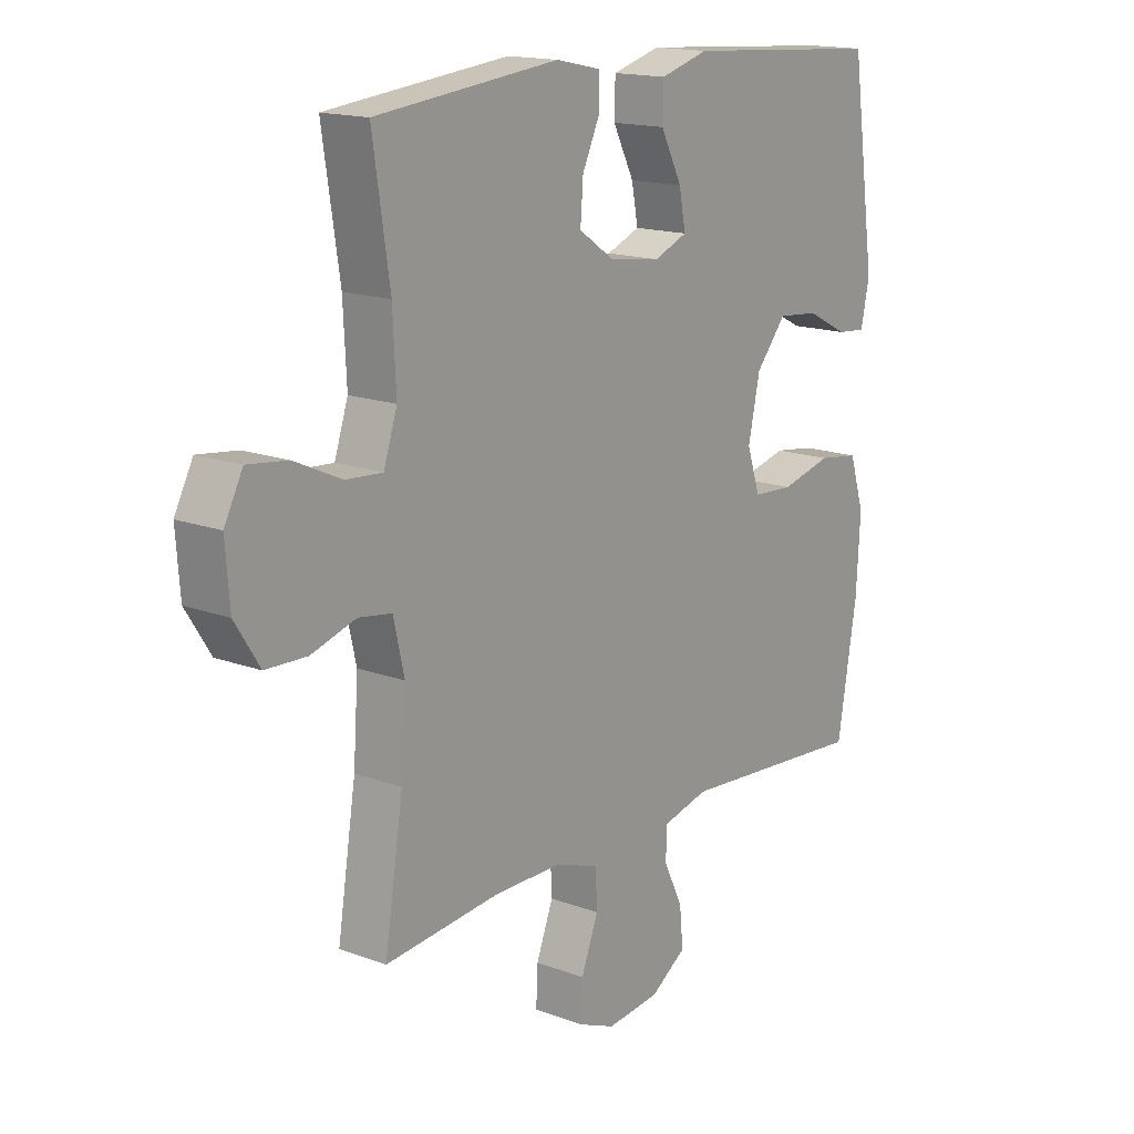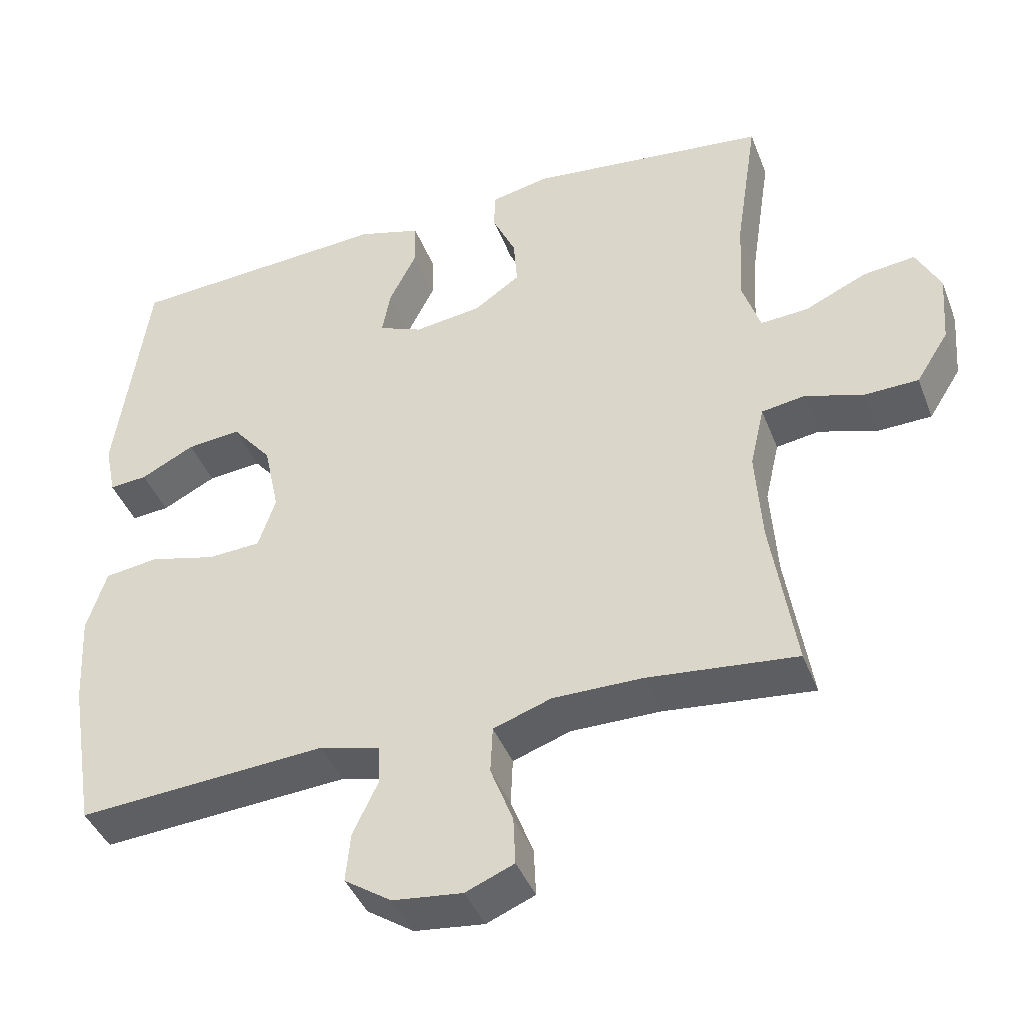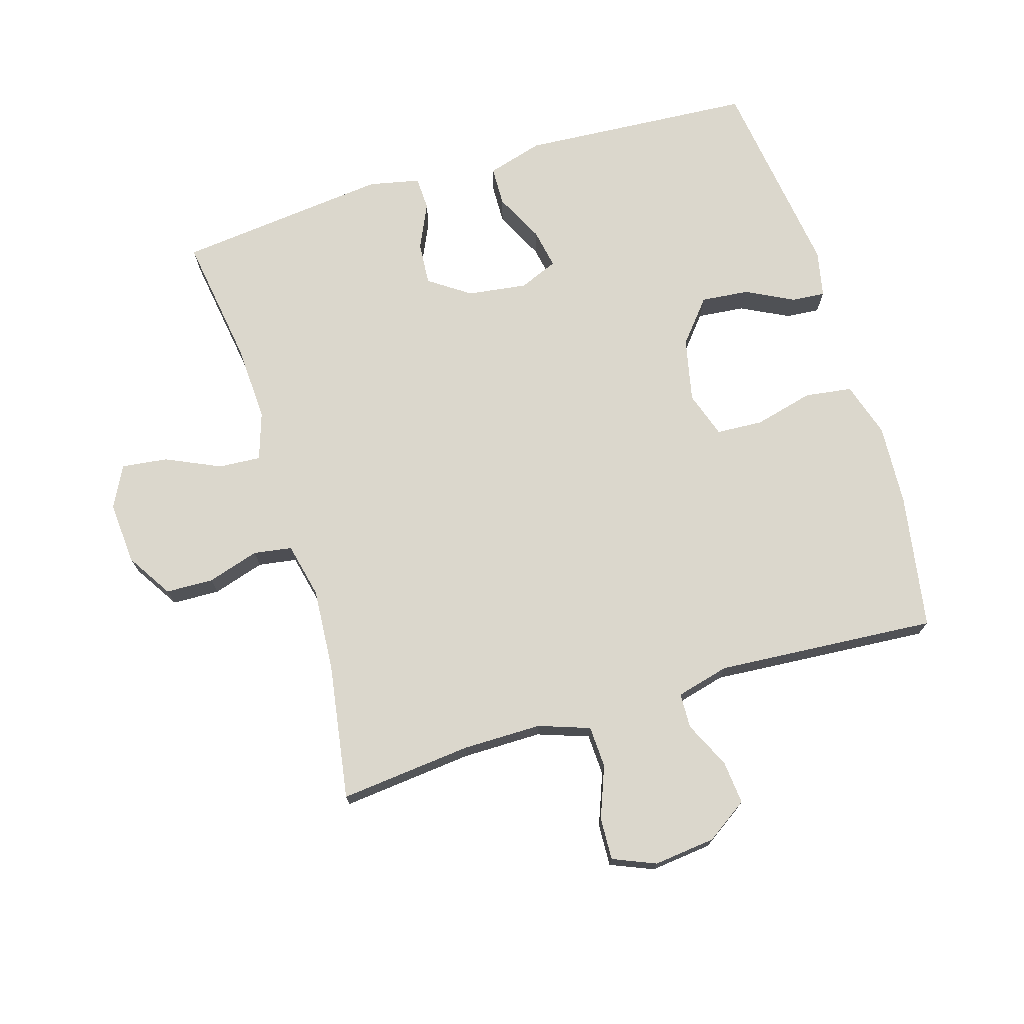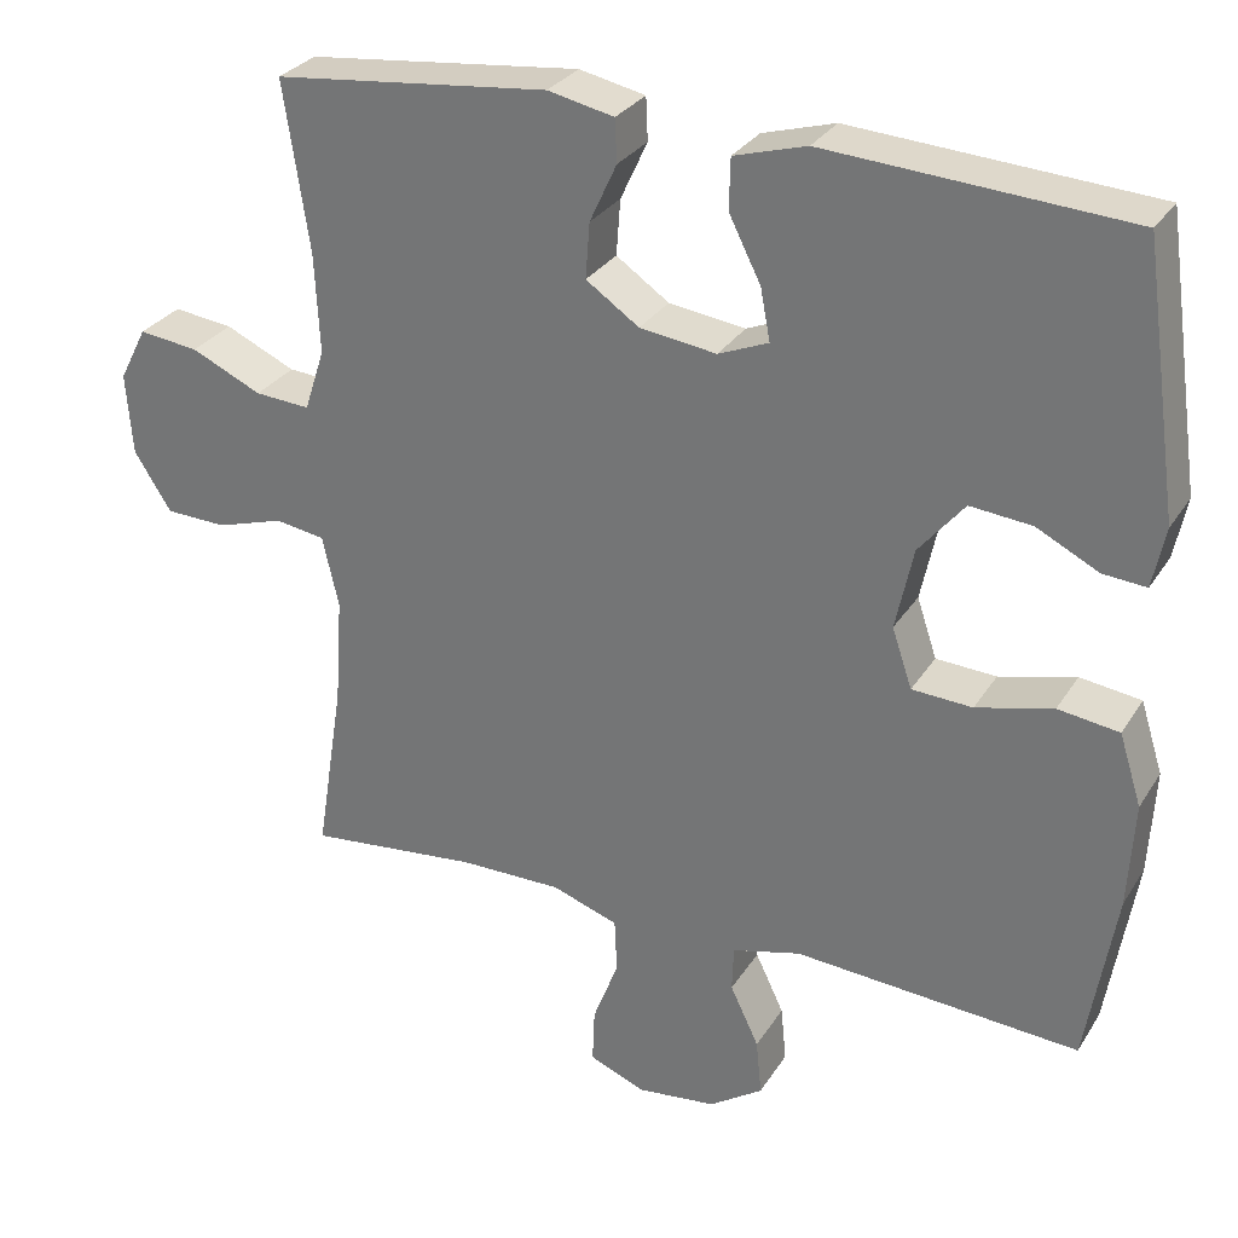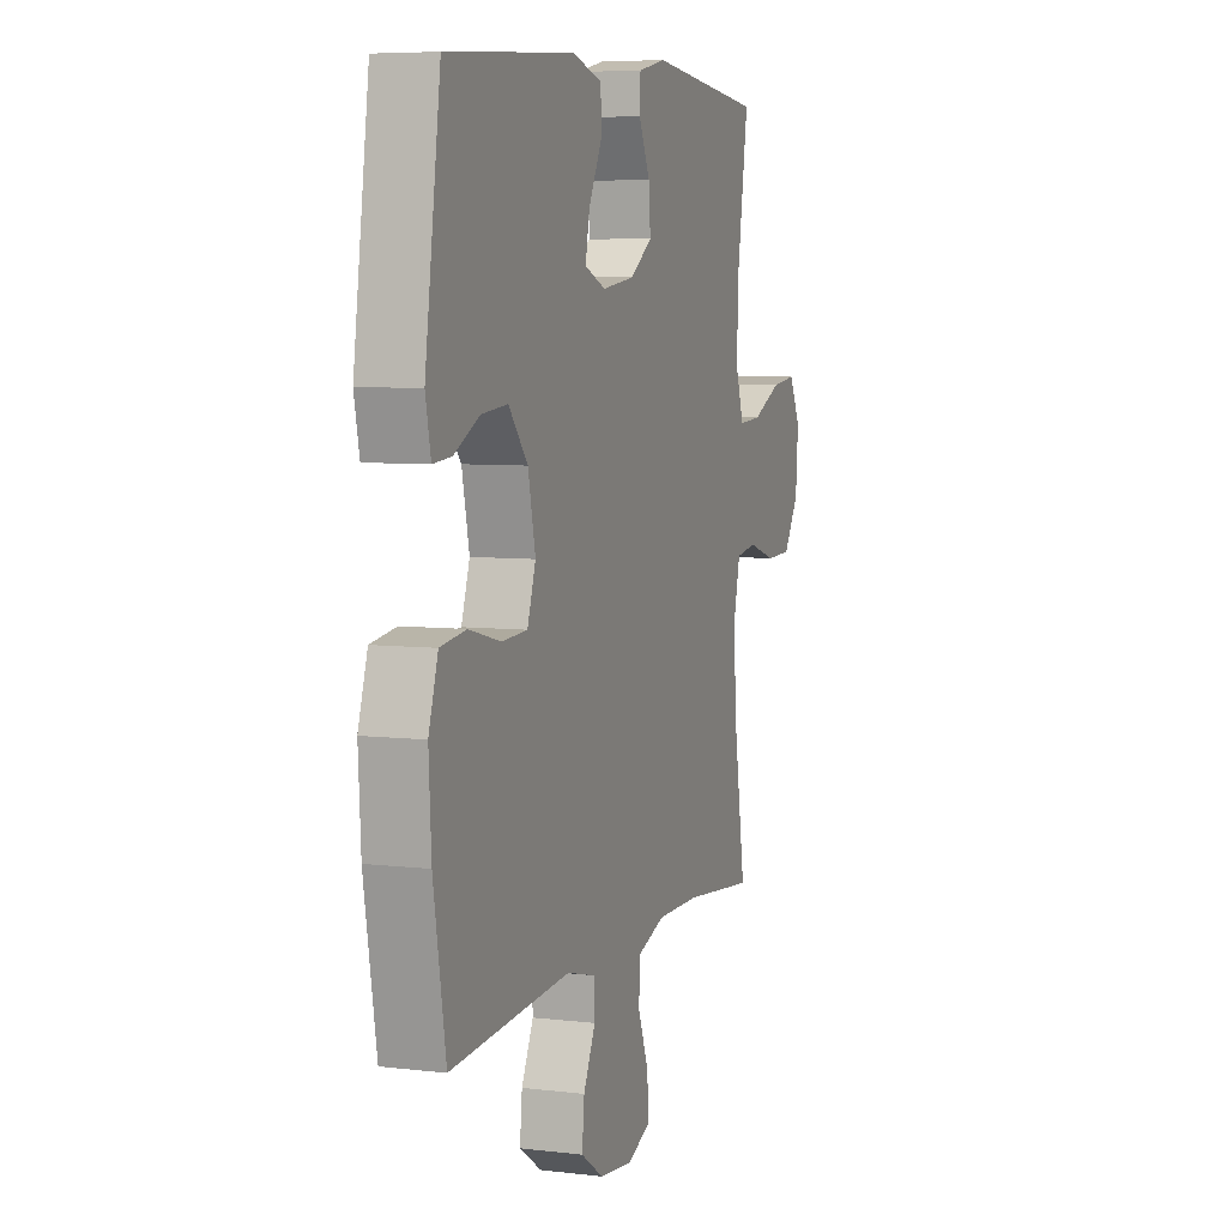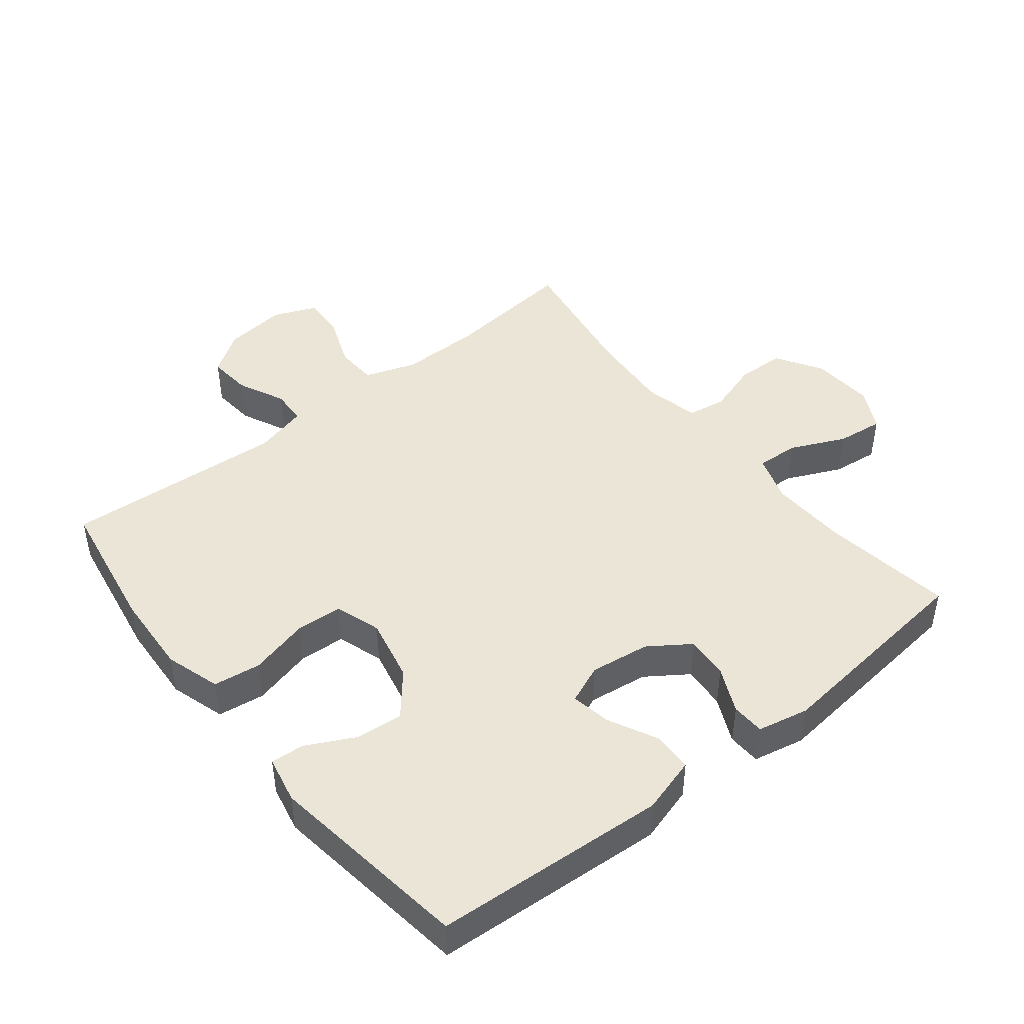
<metadata>
{"format":"obj","ext":"obj","renderer":"f3d","projection":"perspective","resolution":1024,"background":"white","views":[{"elev":15.9,"azim":127.7,"up":"+Z"},{"elev":-41.7,"azim":20.2,"up":"+Z"},{"elev":73.2,"azim":163.2,"up":"+Y"},{"elev":29.3,"azim":-153.7,"up":"+Z"},{"elev":6.4,"azim":-70.5,"up":"+Z"},{"elev":45.9,"azim":-38.5,"up":"+Y"}]}
</metadata>
<code>
o path8100
v 0.1398 0.0375 0.5655
v 0.05941 0.0375 0.5485
v 0.0572 0.0375 0.4966
v 0.0899 0.0375 0.4257
v 0.09495 0.0375 0.3583
v 0.03043 0.0375 0.314
v -0.06291 0.0375 0.3014
v -0.1237 0.0375 0.3265
v -0.1118 0.0375 0.3892
v -0.07314 0.0375 0.4661
v -0.07463 0.0375 0.528
v -0.1625 0.0375 0.5534
v -0.5284 0.0375 0.5291
v -0.5734 0.0375 0.2091
v -0.5582 0.0375 0.1354
v -0.5055 0.0375 0.1398
v -0.4307 0.0375 0.1778
v -0.3556 0.0375 0.1852
v -0.3004 0.0375 0.1188
v -0.279 0.0375 0.01884
v -0.3032 0.0375 -0.05355
v -0.3768 0.0375 -0.05765
v -0.4697 0.0375 -0.03428
v -0.5438 0.0375 -0.04464
v -0.571 0.0375 -0.131
v -0.5639 0.0375 -0.2595
v -0.5284 0.0375 -0.4726
v -0.1818 0.0375 -0.4475
v -0.09841 0.0375 -0.4691
v -0.09652 0.0375 -0.5244
v -0.1313 0.0375 -0.5974
v -0.138 0.0375 -0.6657
v -0.07278 0.0375 -0.7096
v 0.02413 0.0375 -0.7205
v 0.09149 0.0375 -0.6926
v 0.08868 0.0375 -0.6259
v 0.05755 0.0375 -0.5448
v 0.0606 0.0375 -0.4791
v 0.1411 0.0375 -0.4512
v 0.2653 0.0375 -0.4514
v 0.4735 0.0375 -0.4726
v 0.4396 0.0375 -0.2576
v 0.4307 0.0375 -0.1281
v 0.4506 0.0375 -0.04149
v 0.5109 0.0375 -0.03211
v 0.5922 0.0375 -0.05722
v 0.6671 0.0375 -0.0549
v 0.7122 0.0375 0.01623
v 0.7197 0.0375 0.1152
v 0.6861 0.0375 0.1805
v 0.6135 0.0375 0.1717
v 0.528 0.0375 0.1326
v 0.4613 0.0375 0.128
v 0.4367 0.0375 0.2031
v 0.4426 0.0375 0.3241
v 0.4735 0.0375 0.5291
v 0.1398 -0.0375 0.5655
v 0.05941 -0.0375 0.5485
v 0.0572 -0.0375 0.4966
v 0.0899 -0.0375 0.4257
v 0.09495 -0.0375 0.3583
v 0.03043 -0.0375 0.314
v -0.06291 -0.0375 0.3014
v -0.1237 -0.0375 0.3265
v -0.1118 -0.0375 0.3892
v -0.07314 -0.0375 0.4661
v -0.07463 -0.0375 0.528
v -0.1625 -0.0375 0.5534
v -0.5284 -0.0375 0.5291
v -0.5734 -0.0375 0.2091
v -0.5582 -0.0375 0.1354
v -0.5055 -0.0375 0.1398
v -0.4307 -0.0375 0.1778
v -0.3556 -0.0375 0.1852
v -0.3004 -0.0375 0.1188
v -0.279 -0.0375 0.01884
v -0.3032 -0.0375 -0.05355
v -0.3768 -0.0375 -0.05765
v -0.4697 -0.0375 -0.03428
v -0.5438 -0.0375 -0.04464
v -0.571 -0.0375 -0.131
v -0.5639 -0.0375 -0.2595
v -0.5284 -0.0375 -0.4726
v -0.1818 -0.0375 -0.4475
v -0.09841 -0.0375 -0.4691
v -0.09652 -0.0375 -0.5244
v -0.1313 -0.0375 -0.5974
v -0.138 -0.0375 -0.6657
v -0.07278 -0.0375 -0.7096
v 0.02413 -0.0375 -0.7205
v 0.09149 -0.0375 -0.6926
v 0.08868 -0.0375 -0.6259
v 0.05755 -0.0375 -0.5448
v 0.0606 -0.0375 -0.4791
v 0.1411 -0.0375 -0.4512
v 0.2653 -0.0375 -0.4514
v 0.4735 -0.0375 -0.4726
v 0.4396 -0.0375 -0.2576
v 0.4307 -0.0375 -0.1281
v 0.4506 -0.0375 -0.04149
v 0.5109 -0.0375 -0.03211
v 0.5922 -0.0375 -0.05722
v 0.6671 -0.0375 -0.0549
v 0.7122 -0.0375 0.01623
v 0.7197 -0.0375 0.1152
v 0.6861 -0.0375 0.1805
v 0.6135 -0.0375 0.1717
v 0.528 -0.0375 0.1326
v 0.4613 -0.0375 0.128
v 0.4367 -0.0375 0.2031
v 0.4426 -0.0375 0.3241
v 0.4735 -0.0375 0.5291
v 0.1398 0.0375 0.5655
v 0.05941 0.0375 0.5485
v 0.05941 0.0375 0.5485
v -0.07463 0.0375 0.528
v -0.07463 0.0375 0.528
v -0.1625 0.0375 0.5534
v 0.0572 0.0375 0.4966
v 0.4735 0.0375 0.5291
v 0.4735 0.0375 0.5291
v -0.5284 0.0375 0.5291
v -0.5284 0.0375 0.5291
v -0.07314 0.0375 0.4661
v 0.0899 0.0375 0.4257
v -0.1118 0.0375 0.3892
v 0.4426 0.0375 0.3241
v 0.09495 0.0375 0.3583
v -0.1237 0.0375 0.3265
v -0.1237 0.0375 0.3265
v 0.03043 0.0375 0.314
v -0.5734 0.0375 0.2091
v -0.06291 0.0375 0.3014
v 0.4367 0.0375 0.2031
v -0.4307 0.0375 0.1778
v -0.3556 0.0375 0.1852
v -0.5582 0.0375 0.1354
v -0.5582 0.0375 0.1354
v 0.4613 0.0375 0.128
v 0.4613 0.0375 0.128
v -0.3004 0.0375 0.1188
v 0.7197 0.0375 0.1152
v 0.6861 0.0375 0.1805
v 0.6861 0.0375 0.1805
v 0.6135 0.0375 0.1717
v -0.5055 0.0375 0.1398
v 0.528 0.0375 0.1326
v -0.279 0.0375 0.01884
v 0.7122 0.0375 0.01623
v -0.3032 0.0375 -0.05355
v -0.3032 0.0375 -0.05355
v 0.6671 0.0375 -0.0549
v 0.5922 0.0375 -0.05722
v 0.5109 0.0375 -0.03211
v 0.4506 0.0375 -0.04149
v 0.4506 0.0375 -0.04149
v -0.3768 0.0375 -0.05765
v -0.4697 0.0375 -0.03428
v -0.5438 0.0375 -0.04464
v -0.5438 0.0375 -0.04464
v 0.4307 0.0375 -0.1281
v -0.571 0.0375 -0.131
v 0.4396 0.0375 -0.2576
v -0.5639 0.0375 -0.2595
v 0.4735 0.0375 -0.4726
v 0.4735 0.0375 -0.4726
v 0.1411 0.0375 -0.4512
v 0.2653 0.0375 -0.4514
v -0.1818 0.0375 -0.4475
v -0.09841 0.0375 -0.4691
v -0.09841 0.0375 -0.4691
v -0.5284 0.0375 -0.4726
v -0.5284 0.0375 -0.4726
v 0.0606 0.0375 -0.4791
v 0.0606 0.0375 -0.4791
v -0.09652 0.0375 -0.5244
v 0.05755 0.0375 -0.5448
v -0.1313 0.0375 -0.5974
v 0.08868 0.0375 -0.6259
v -0.138 0.0375 -0.6657
v -0.138 0.0375 -0.6657
v 0.09149 0.0375 -0.6926
v 0.09149 0.0375 -0.6926
v -0.07278 0.0375 -0.7096
v 0.02413 0.0375 -0.7205
v 0.1398 -0.0375 0.5655
v 0.05941 -0.0375 0.5485
v 0.05941 -0.0375 0.5485
v -0.07463 -0.0375 0.528
v -0.07463 -0.0375 0.528
v -0.1625 -0.0375 0.5534
v 0.0572 -0.0375 0.4966
v 0.4735 -0.0375 0.5291
v 0.4735 -0.0375 0.5291
v -0.5284 -0.0375 0.5291
v -0.5284 -0.0375 0.5291
v -0.07314 -0.0375 0.4661
v 0.0899 -0.0375 0.4257
v -0.1118 -0.0375 0.3892
v 0.4426 -0.0375 0.3241
v 0.09495 -0.0375 0.3583
v -0.1237 -0.0375 0.3265
v -0.1237 -0.0375 0.3265
v 0.03043 -0.0375 0.314
v -0.5734 -0.0375 0.2091
v -0.06291 -0.0375 0.3014
v 0.4367 -0.0375 0.2031
v -0.4307 -0.0375 0.1778
v -0.3556 -0.0375 0.1852
v -0.5582 -0.0375 0.1354
v -0.5582 -0.0375 0.1354
v 0.4613 -0.0375 0.128
v 0.4613 -0.0375 0.128
v -0.3004 -0.0375 0.1188
v 0.7197 -0.0375 0.1152
v 0.6861 -0.0375 0.1805
v 0.6861 -0.0375 0.1805
v 0.6135 -0.0375 0.1717
v -0.5055 -0.0375 0.1398
v 0.528 -0.0375 0.1326
v -0.279 -0.0375 0.01884
v 0.7122 -0.0375 0.01623
v -0.3032 -0.0375 -0.05355
v -0.3032 -0.0375 -0.05355
v 0.6671 -0.0375 -0.0549
v 0.5922 -0.0375 -0.05722
v 0.5109 -0.0375 -0.03211
v 0.4506 -0.0375 -0.04149
v 0.4506 -0.0375 -0.04149
v -0.3768 -0.0375 -0.05765
v -0.4697 -0.0375 -0.03428
v -0.5438 -0.0375 -0.04464
v -0.5438 -0.0375 -0.04464
v 0.4307 -0.0375 -0.1281
v -0.571 -0.0375 -0.131
v 0.4396 -0.0375 -0.2576
v -0.5639 -0.0375 -0.2595
v 0.4735 -0.0375 -0.4726
v 0.4735 -0.0375 -0.4726
v 0.1411 -0.0375 -0.4512
v 0.2653 -0.0375 -0.4514
v -0.1818 -0.0375 -0.4475
v -0.09841 -0.0375 -0.4691
v -0.09841 -0.0375 -0.4691
v -0.5284 -0.0375 -0.4726
v -0.5284 -0.0375 -0.4726
v 0.0606 -0.0375 -0.4791
v 0.0606 -0.0375 -0.4791
v -0.09652 -0.0375 -0.5244
v 0.05755 -0.0375 -0.5448
v -0.1313 -0.0375 -0.5974
v 0.08868 -0.0375 -0.6259
v -0.138 -0.0375 -0.6657
v -0.138 -0.0375 -0.6657
v 0.09149 -0.0375 -0.6926
v 0.09149 -0.0375 -0.6926
v -0.07278 -0.0375 -0.7096
v 0.02413 -0.0375 -0.7205
f 212 227 220
f 242 223 230
f 209 195 208
f 212 207 204
f 240 221 223
f 227 212 228
f 220 222 218
f 186 200 193
f 250 257 252
f 249 247 243
f 225 222 226
f 221 204 206
f 221 206 214
f 251 250 249
f 240 243 247
f 205 208 195
f 242 237 245
f 236 241 238
f 236 240 241
f 258 252 257
f 235 231 232
f 234 240 236
f 198 186 192
f 207 201 204
f 192 186 187
f 243 223 242
f 242 230 237
f 222 220 226
f 201 200 198
f 218 215 216
f 255 252 258
f 240 234 221
f 250 247 249
f 212 204 228
f 214 202 209
f 215 218 222
f 199 197 191
f 214 206 202
f 186 198 200
f 237 230 235
f 230 231 235
f 219 205 210
f 195 209 191
f 234 228 204
f 208 205 219
f 199 209 202
f 191 197 189
f 257 250 251
f 257 251 253
f 240 223 243
f 200 201 207
f 191 209 199
f 226 220 227
f 234 204 221
f 1 115 188 57
f 117 12 68 190
f 2 3 59 58
f 121 1 57 194
f 12 123 196 68
f 10 11 67 66
f 3 4 60 59
f 9 10 66 65
f 55 56 112 111
f 4 5 61 60
f 130 9 65 203
f 5 6 62 61
f 13 14 70 69
f 7 8 64 63
f 54 55 111 110
f 6 7 63 62
f 17 18 74 73
f 14 138 211 70
f 140 54 110 213
f 18 19 75 74
f 49 144 217 105
f 50 51 107 106
f 16 17 73 72
f 15 16 72 71
f 51 52 108 107
f 52 53 109 108
f 19 20 76 75
f 48 49 105 104
f 20 151 224 76
f 47 48 104 103
f 46 47 103 102
f 45 46 102 101
f 156 45 101 229
f 22 23 79 78
f 23 160 233 79
f 43 44 100 99
f 24 25 81 80
f 21 22 78 77
f 42 43 99 98
f 25 26 82 81
f 166 42 98 239
f 39 40 96 95
f 28 171 244 84
f 173 28 84 246
f 26 27 83 82
f 175 39 95 248
f 40 41 97 96
f 29 30 86 85
f 37 38 94 93
f 30 31 87 86
f 36 37 93 92
f 31 181 254 87
f 183 36 92 256
f 32 33 89 88
f 34 35 91 90
f 33 34 90 89
f 139 147 154
f 169 157 150
f 136 135 122
f 139 131 134
f 167 150 148
f 154 155 139
f 147 145 149
f 113 120 127
f 177 179 184
f 176 170 174
f 152 153 149
f 148 133 131
f 148 141 133
f 178 176 177
f 167 174 170
f 132 122 135
f 169 172 164
f 163 165 168
f 163 168 167
f 185 184 179
f 162 159 158
f 161 163 167
f 125 119 113
f 134 131 128
f 119 114 113
f 170 169 150
f 169 164 157
f 149 153 147
f 128 125 127
f 145 143 142
f 182 185 179
f 167 148 161
f 177 176 174
f 139 155 131
f 141 136 129
f 142 149 145
f 126 118 124
f 141 129 133
f 113 127 125
f 164 162 157
f 157 162 158
f 146 137 132
f 122 118 136
f 161 131 155
f 135 146 132
f 126 129 136
f 118 116 124
f 184 178 177
f 184 180 178
f 167 170 150
f 127 134 128
f 118 126 136
f 153 154 147
f 161 148 131

</code>
